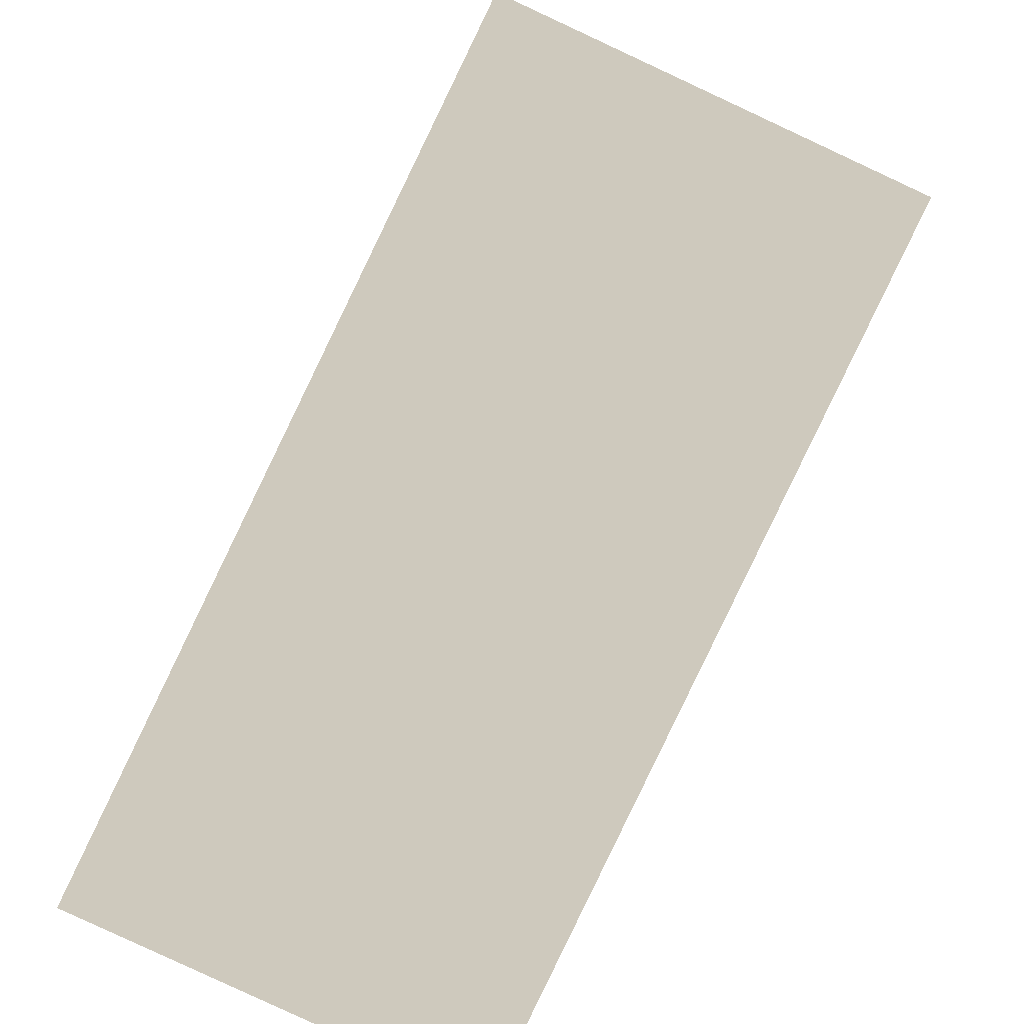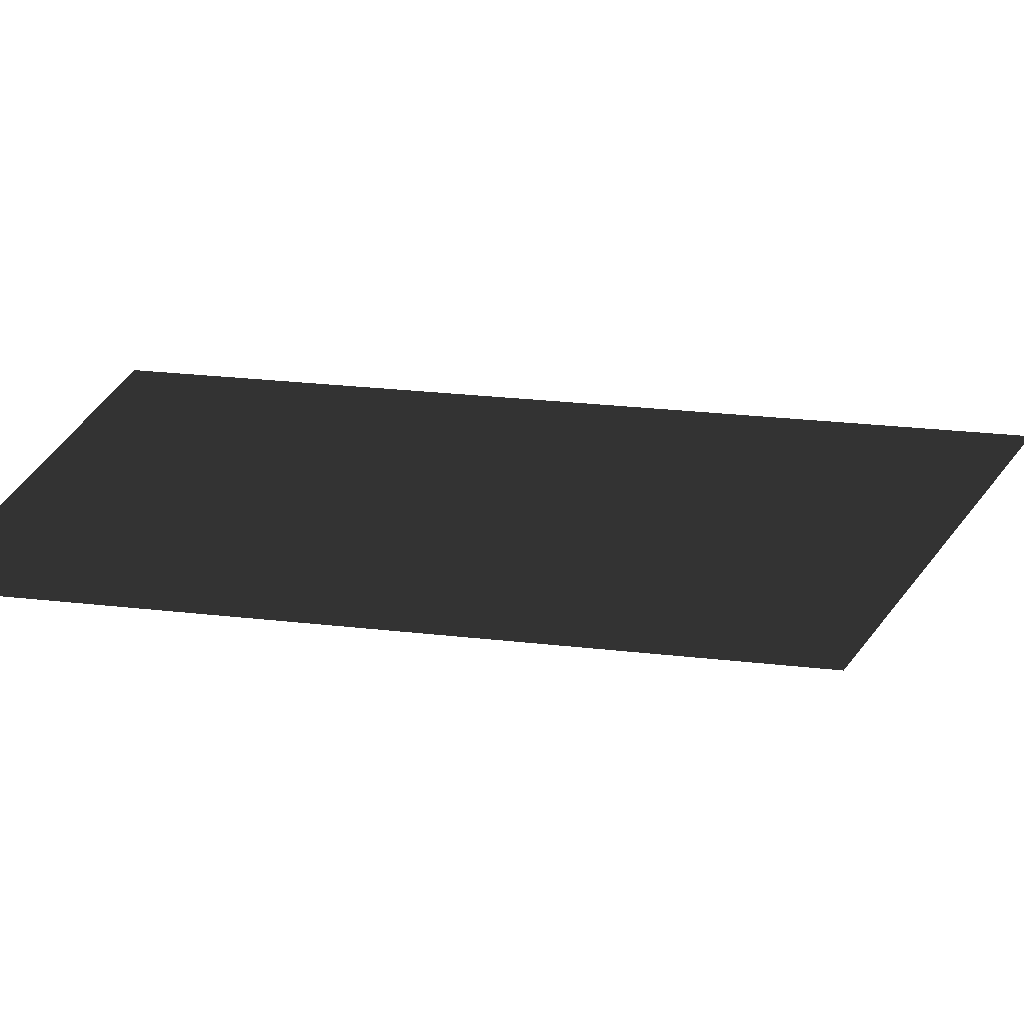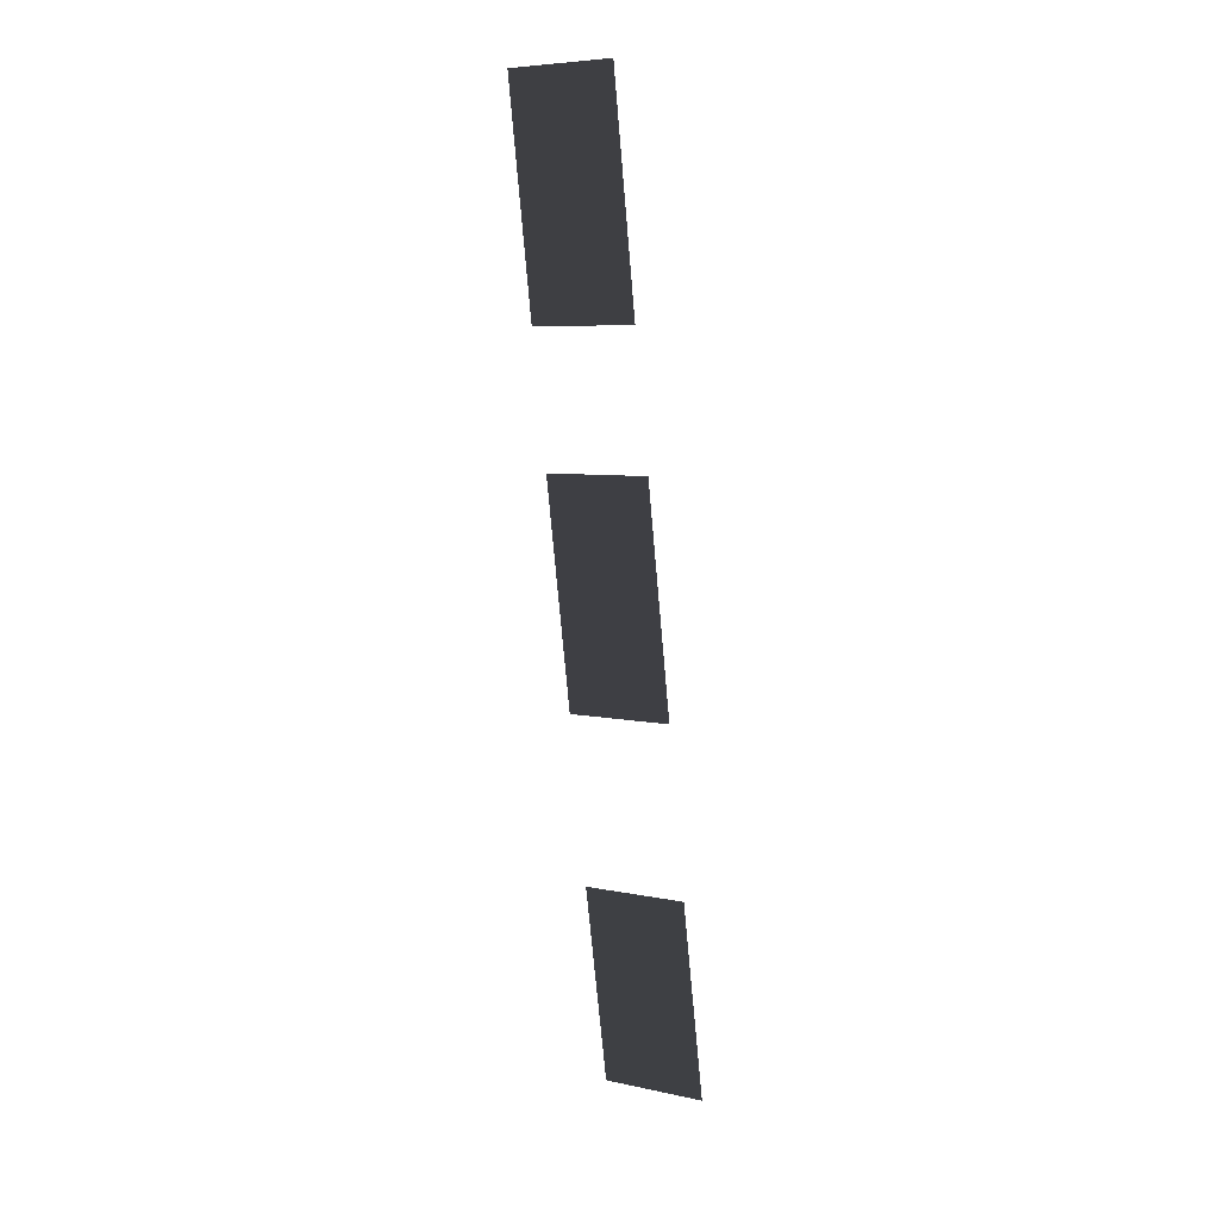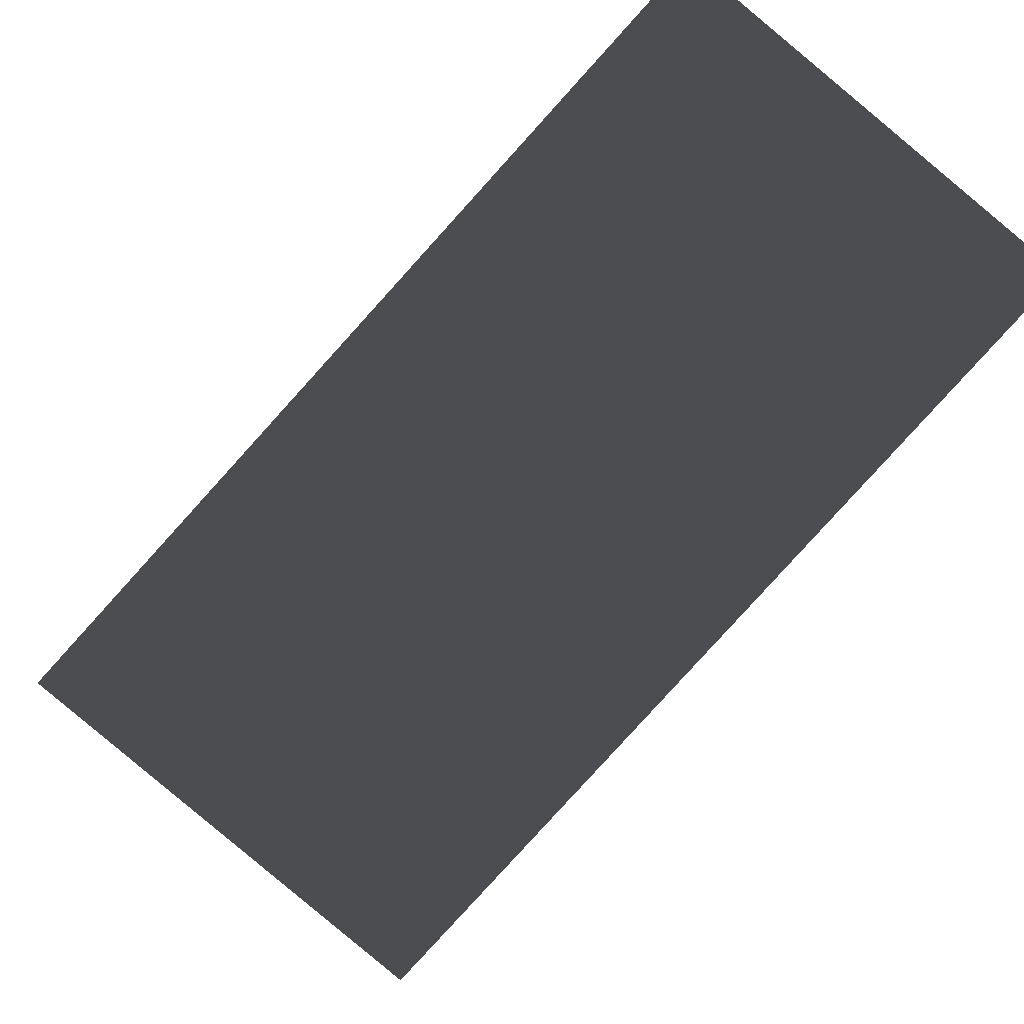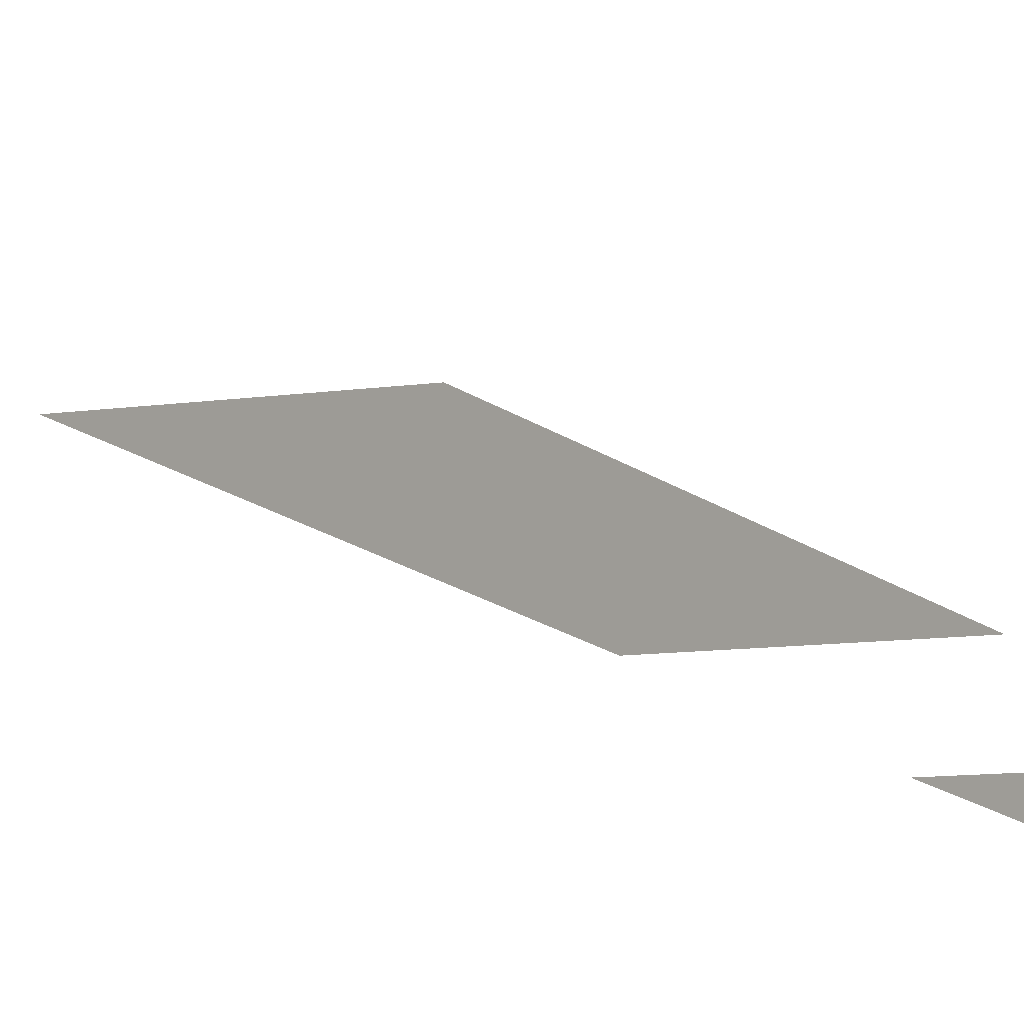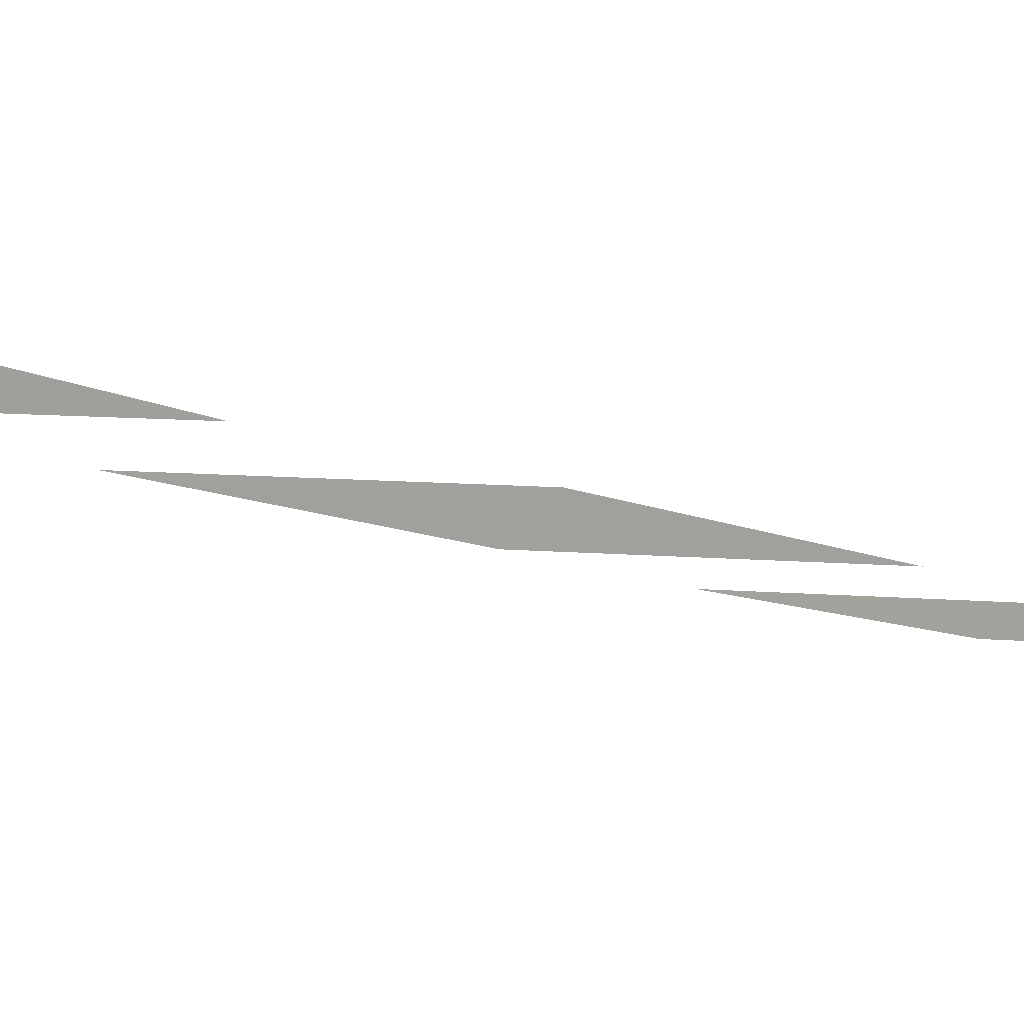
<metadata>
{"format":"obj","ext":"obj","renderer":"f3d","projection":"perspective","resolution":1024,"background":"white","views":[{"elev":-71.2,"azim":-26.0,"up":"+Z"},{"elev":31.2,"azim":-65.3,"up":"+Z"},{"elev":6.4,"azim":-147.6,"up":"+Y"},{"elev":-77.6,"azim":139.6,"up":"+Z"},{"elev":-5.6,"azim":34.8,"up":"+Z"},{"elev":5.4,"azim":22.4,"up":"+Z"}]}
</metadata>
<code>
v 0.3334 4.019 0.3279
v 1.291e-06 4.019 0.3279
v -1.373e-06 5.378 0.1106
v 0.3334 5.378 0.1106
v 0.3334 1.818 0.6981
v 2.259e-06 1.818 0.6981
v -2.308e-07 3.211 0.4647
v 0.3334 3.211 0.4647
v 0.3334 -0.473 1.087
v -1.194e-06 -0.473 1.087
v -1.881e-06 0.7675 0.8652
v 0.3334 0.7675 0.8652
v -0.3334 4.019 0.3279
v -0.3334 5.378 0.1106
v -1.373e-06 5.378 0.1106
v 1.291e-06 4.019 0.3279
v -0.3334 1.818 0.6981
v -0.3334 3.211 0.4647
v -2.308e-07 3.211 0.4647
v 2.259e-06 1.818 0.6981
v -0.3334 -0.473 1.087
v -0.3334 0.7675 0.8652
v -1.881e-06 0.7675 0.8652
v -1.194e-06 -0.473 1.087
g Ramp_Arrows_35366_128
f 1 3 2
f 1 4 3
f 5 7 6
f 5 8 7
f 9 11 10
f 9 12 11
f 13 15 14
f 13 16 15
f 17 19 18
f 17 20 19
f 21 23 22
f 21 24 23

</code>
